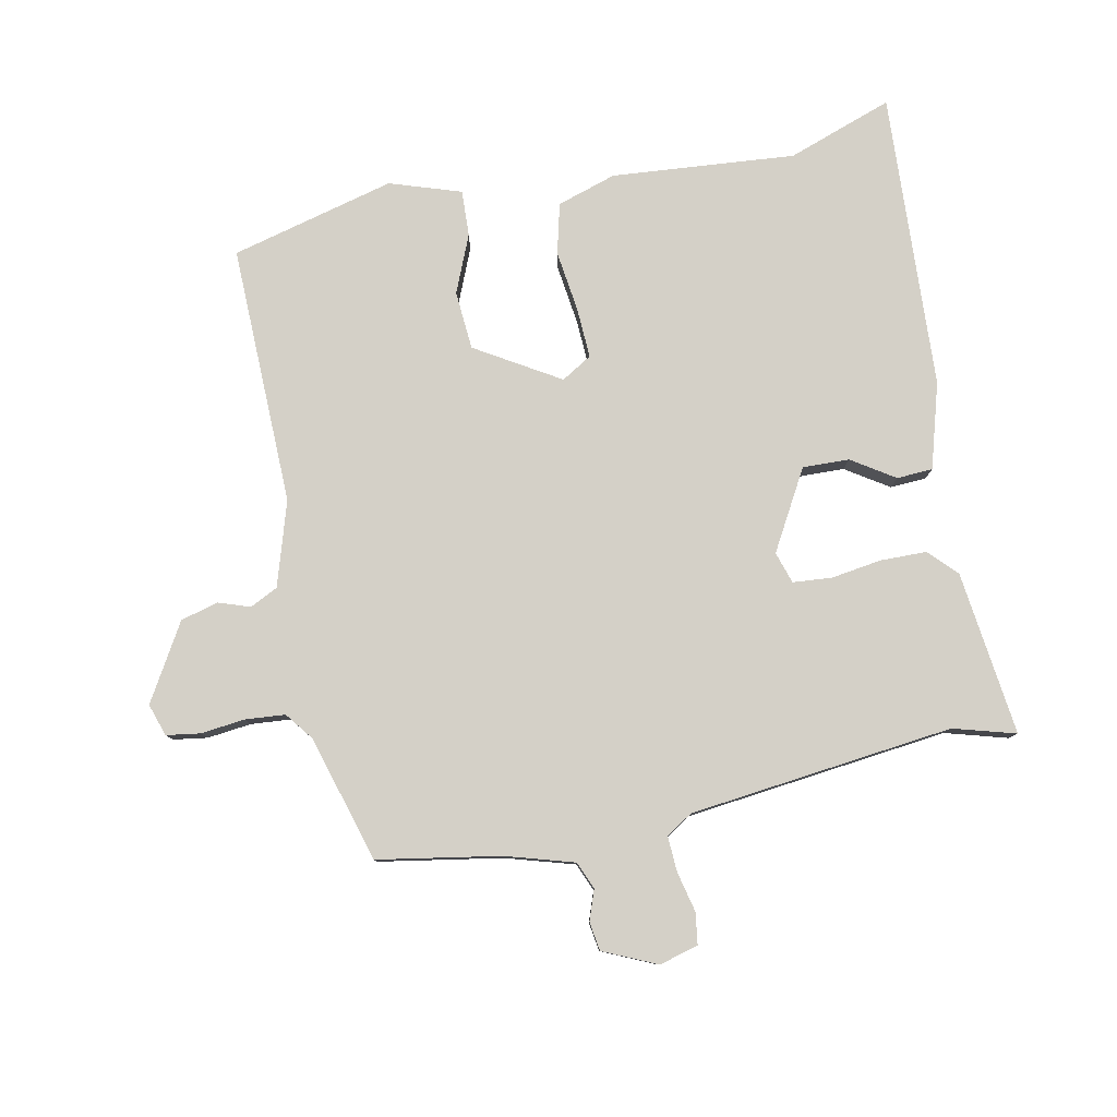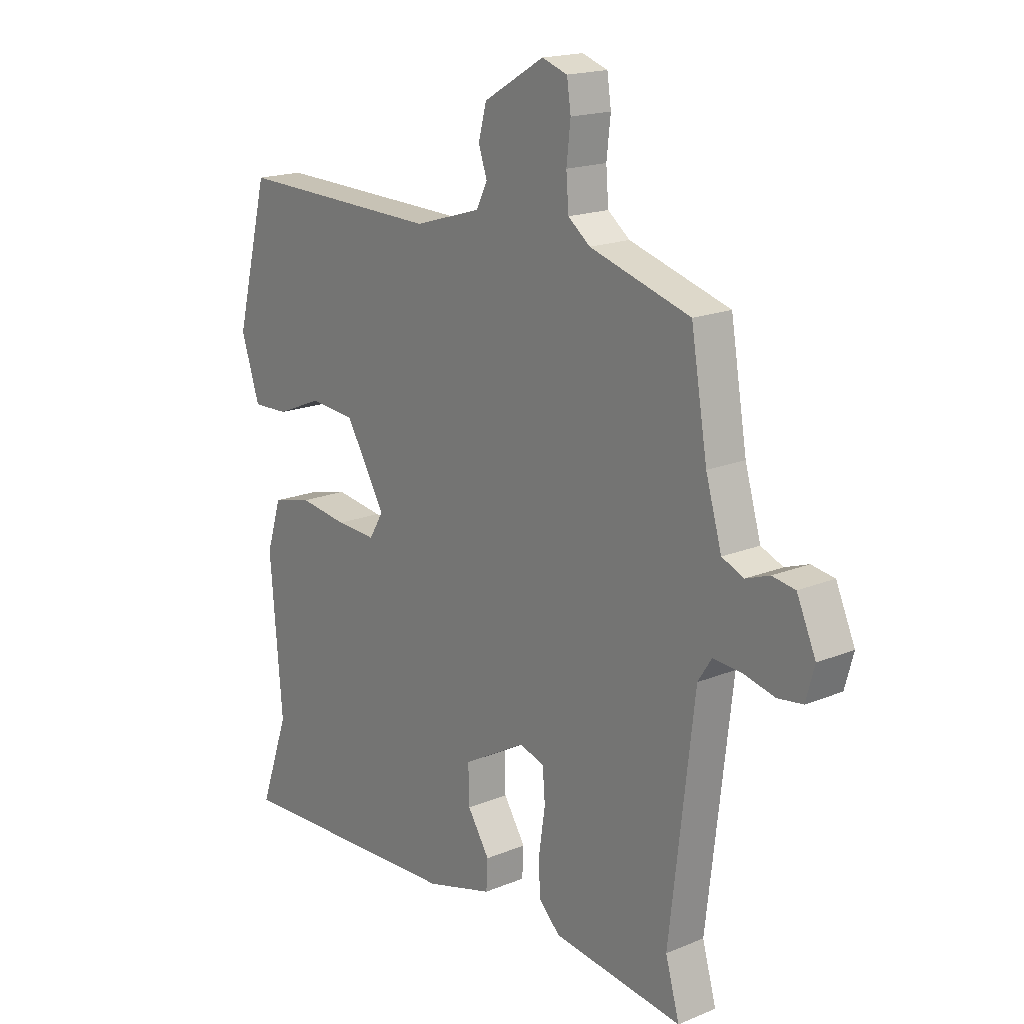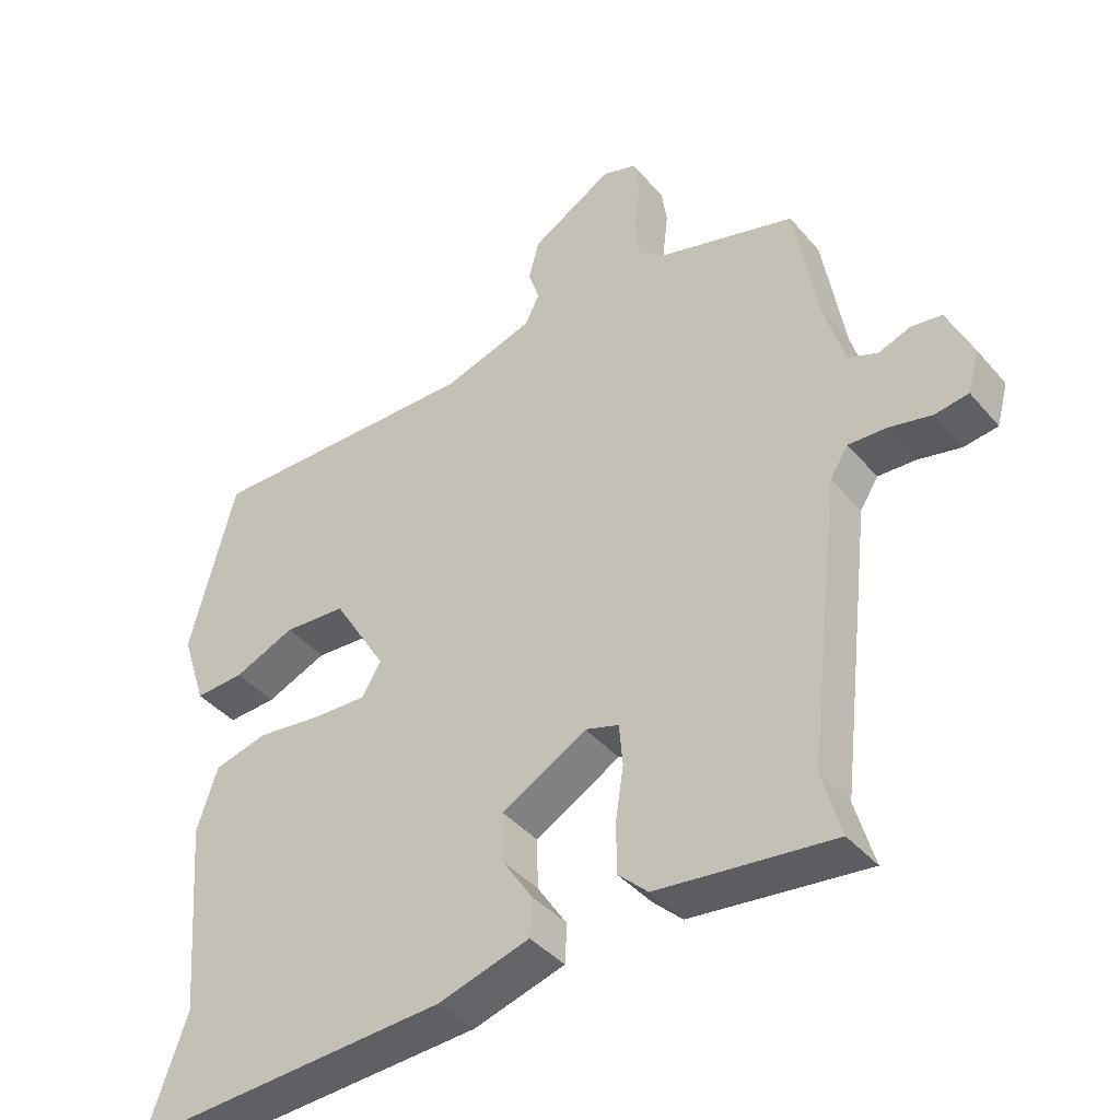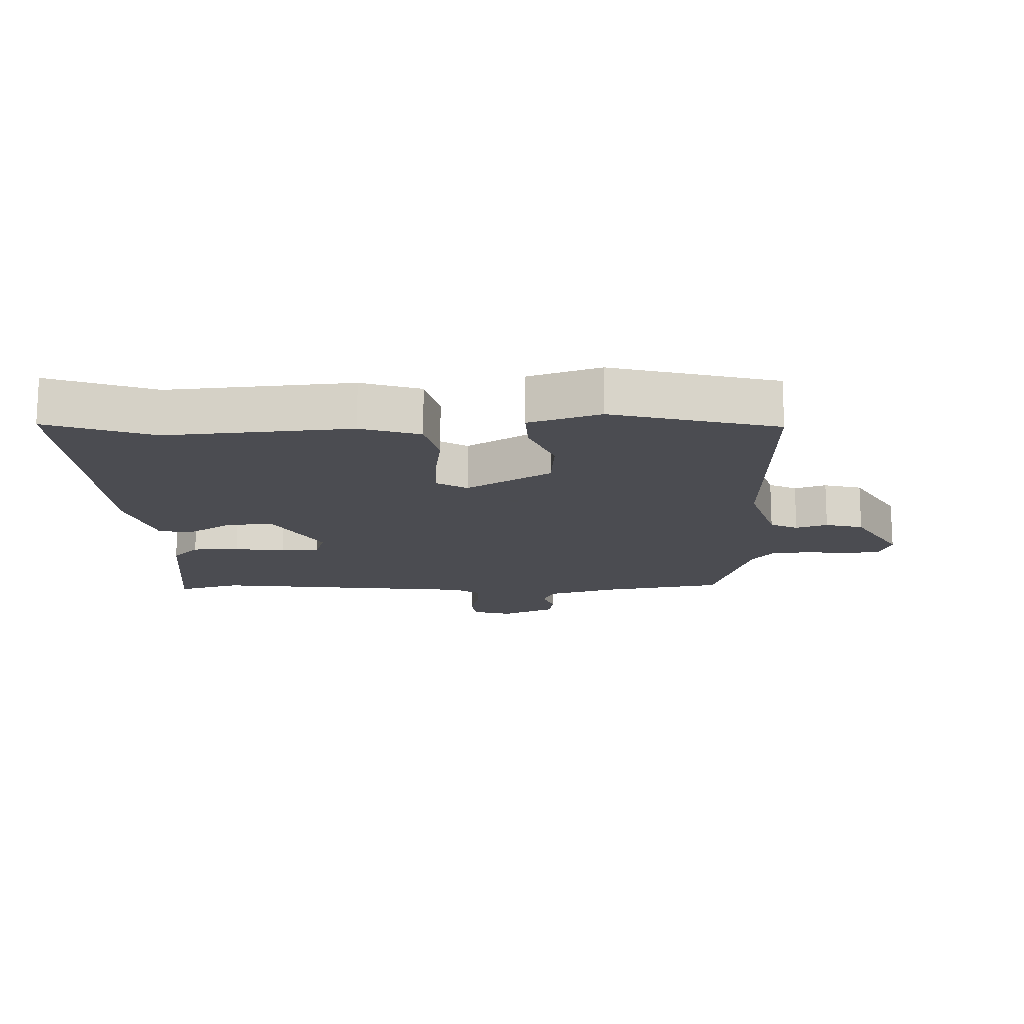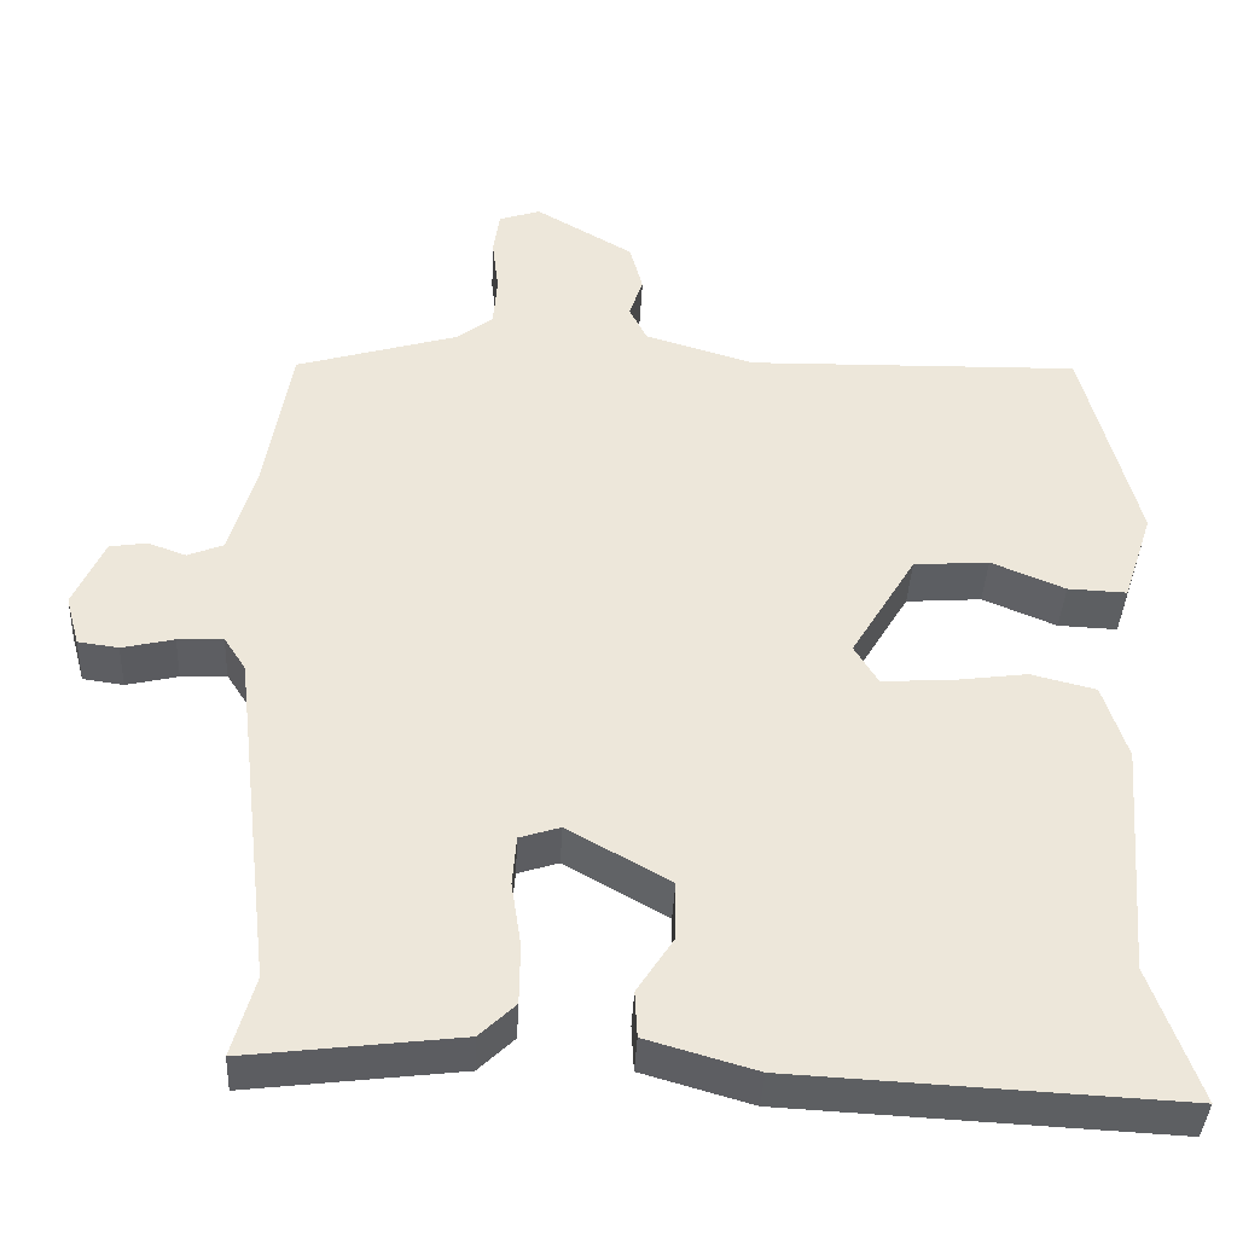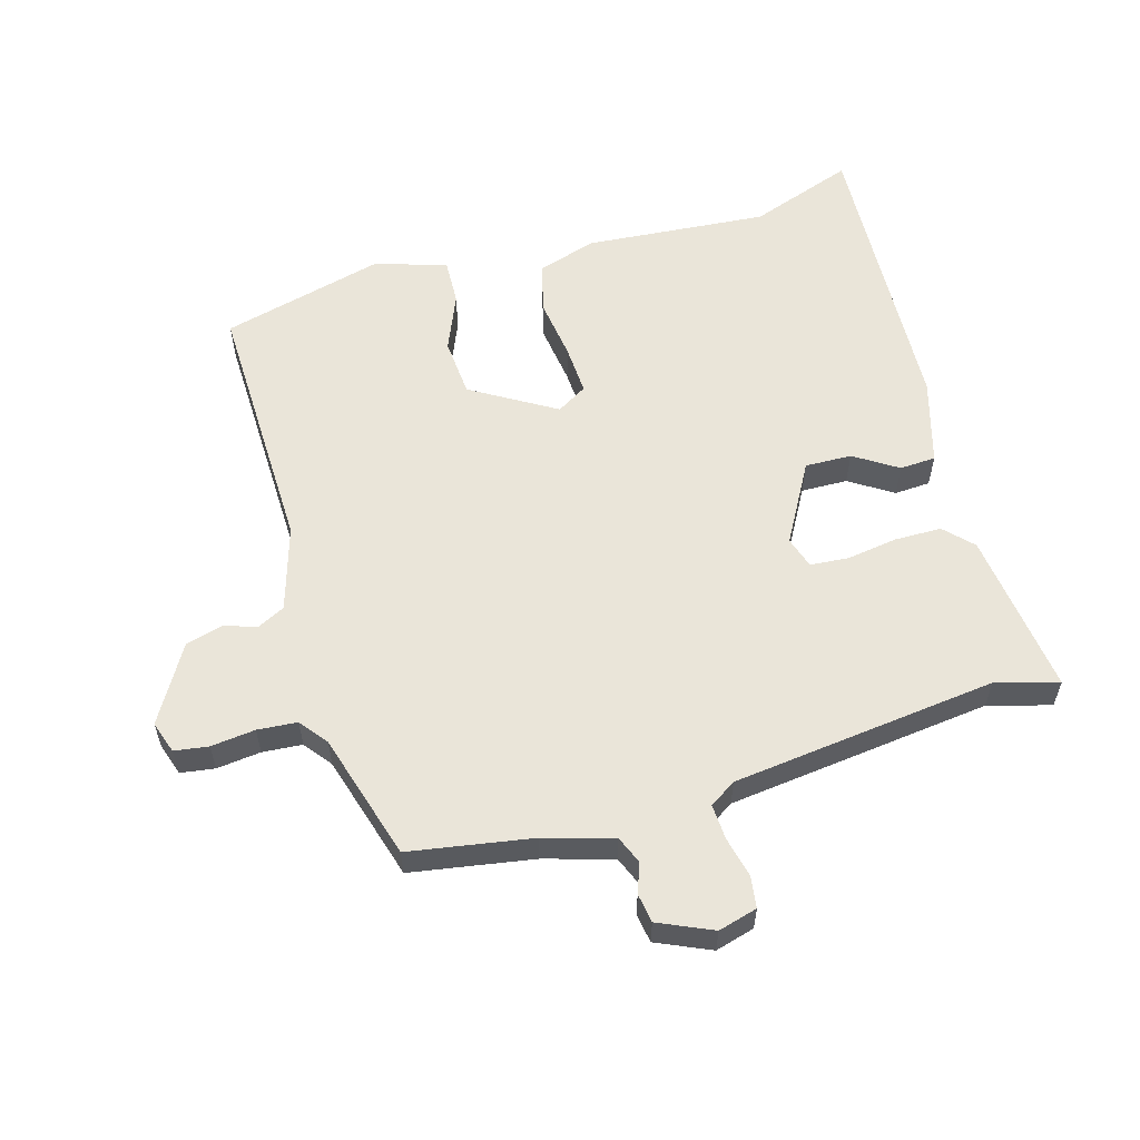
<metadata>
{"format":"obj","ext":"obj","renderer":"f3d","projection":"perspective","resolution":1024,"background":"white","views":[{"elev":79.9,"azim":78.7,"up":"+Y"},{"elev":17.9,"azim":51.2,"up":"+Z"},{"elev":-41.1,"azim":36.5,"up":"+Z"},{"elev":-15.3,"azim":-88.4,"up":"+Y"},{"elev":-39.4,"azim":177.2,"up":"+Z"},{"elev":57.8,"azim":73.8,"up":"+Y"}]}
</metadata>
<code>
v 0.508 0.07 0.462
v 0.541 0.07 0.268
v 0.573 0.07 0.159
v 0.617 0.07 0.141
v 0.664 0.07 0.158
v 0.71 0.07 0.151
v 0.748 0.07 0.066
v 0.731 0.07 0.004
v 0.681 0.07 -0.003
v 0.617 0.07 0.012
v 0.561 0.07 0.015
v 0.534 0.07 -0.027
v 0.485 0.07 -0.447
v 0.513 0.07 -0.546
v 0.252 0.07 -0.514
v 0.208 0.07 -0.472
v 0.207 0.07 -0.398
v 0.219 0.07 -0.318
v 0.214 0.07 -0.256
v 0.164 0.07 -0.24
v 0.038 0.07 -0.311
v 0.04 0.07 -0.385
v 0.084 0.07 -0.453
v 0.081 0.07 -0.51
v -0.054 0.07 -0.549
v -0.526 0.07 -0.573
v -0.467 0.07 -0.406
v -0.491 0.07 -0.115
v -0.461 0.07 -0.021
v -0.381 0.07 -0.001
v -0.284 0.07 -0.014
v -0.204 0.07 -0.018
v -0.175 0.07 0.03
v -0.255 0.07 0.163
v -0.348 0.07 0.17
v -0.439 0.07 0.132
v -0.512 0.07 0.129
v -0.549 0.07 0.242
v -0.482 0.07 0.502
v -0.069 0.07 0.493
v 0.065 0.07 0.534
v 0.087 0.07 0.578
v 0.07 0.07 0.628
v 0.086 0.07 0.688
v 0.207 0.07 0.759
v 0.258 0.07 0.742
v 0.266 0.07 0.688
v 0.258 0.07 0.618
v 0.263 0.07 0.555
v 0.307 0.07 0.521
v 0.508 0 0.462
v 0.541 0 0.268
v 0.573 0 0.159
v 0.617 0 0.141
v 0.664 0 0.158
v 0.71 0 0.151
v 0.748 0 0.066
v 0.731 0 0.004
v 0.681 0 -0.003
v 0.617 0 0.012
v 0.561 0 0.015
v 0.534 0 -0.027
v 0.485 0 -0.447
v 0.513 0 -0.546
v 0.252 0 -0.514
v 0.208 0 -0.472
v 0.207 0 -0.398
v 0.219 0 -0.318
v 0.214 0 -0.256
v 0.164 0 -0.24
v 0.038 0 -0.311
v 0.04 0 -0.385
v 0.084 0 -0.453
v 0.081 0 -0.51
v -0.054 0 -0.549
v -0.526 0 -0.573
v -0.467 0 -0.406
v -0.491 0 -0.115
v -0.461 0 -0.021
v -0.381 0 -0.001
v -0.284 0 -0.014
v -0.204 0 -0.018
v -0.175 0 0.03
v -0.255 0 0.163
v -0.348 0 0.17
v -0.439 0 0.132
v -0.512 0 0.129
v -0.549 0 0.242
v -0.482 0 0.502
v -0.069 0 0.493
v 0.065 0 0.534
v 0.087 0 0.578
v 0.07 0 0.628
v 0.086 0 0.688
v 0.207 0 0.759
v 0.258 0 0.742
v 0.266 0 0.688
v 0.258 0 0.618
v 0.263 0 0.555
v 0.307 0 0.521
f 45 46 47 48
f 45 48 49
f 42 43 44 45
f 41 42 45 49
f 40 41 49 50
f 38 39 40
f 35 36 37 38
f 34 35 38 40
f 33 34 40 50
f 28 29 30 31
f 27 28 31 32
f 26 27 32
f 22 23 24 25
f 21 22 25 26
f 20 21 26 32
f 15 16 17 18
f 13 14 15 18
f 12 13 18 19
f 11 12 19 20
f 7 8 9 10
f 7 10 11
f 4 5 6 7
f 3 4 7 11
f 2 3 11 20
f 20 32 33 50
f 1 2 20 50
f 98 97 96 95
f 99 98 95
f 95 94 93 92
f 99 95 92 91
f 100 99 91 90
f 90 89 88
f 88 87 86 85
f 90 88 85 84
f 100 90 84 83
f 81 80 79 78
f 82 81 78 77
f 82 77 76
f 75 74 73 72
f 76 75 72 71
f 82 76 71 70
f 68 67 66 65
f 68 65 64 63
f 69 68 63 62
f 70 69 62 61
f 60 59 58 57
f 61 60 57
f 57 56 55 54
f 61 57 54 53
f 70 61 53 52
f 100 83 82 70
f 100 70 52 51
f 1 51 52 2
f 2 52 53 3
f 3 53 54 4
f 4 54 55 5
f 5 55 56 6
f 6 56 57 7
f 7 57 58 8
f 8 58 59 9
f 9 59 60 10
f 10 60 61 11
f 11 61 62 12
f 12 62 63 13
f 13 63 64 14
f 14 64 65 15
f 15 65 66 16
f 16 66 67 17
f 17 67 68 18
f 18 68 69 19
f 19 69 70 20
f 20 70 71 21
f 21 71 72 22
f 22 72 73 23
f 23 73 74 24
f 24 74 75 25
f 25 75 76 26
f 26 76 77 27
f 27 77 78 28
f 28 78 79 29
f 29 79 80 30
f 30 80 81 31
f 31 81 82 32
f 32 82 83 33
f 33 83 84 34
f 34 84 85 35
f 35 85 86 36
f 36 86 87 37
f 37 87 88 38
f 38 88 89 39
f 39 89 90 40
f 40 90 91 41
f 41 91 92 42
f 42 92 93 43
f 43 93 94 44
f 44 94 95 45
f 45 95 96 46
f 46 96 97 47
f 47 97 98 48
f 48 98 99 49
f 49 99 100 50
f 50 100 51 1

</code>
